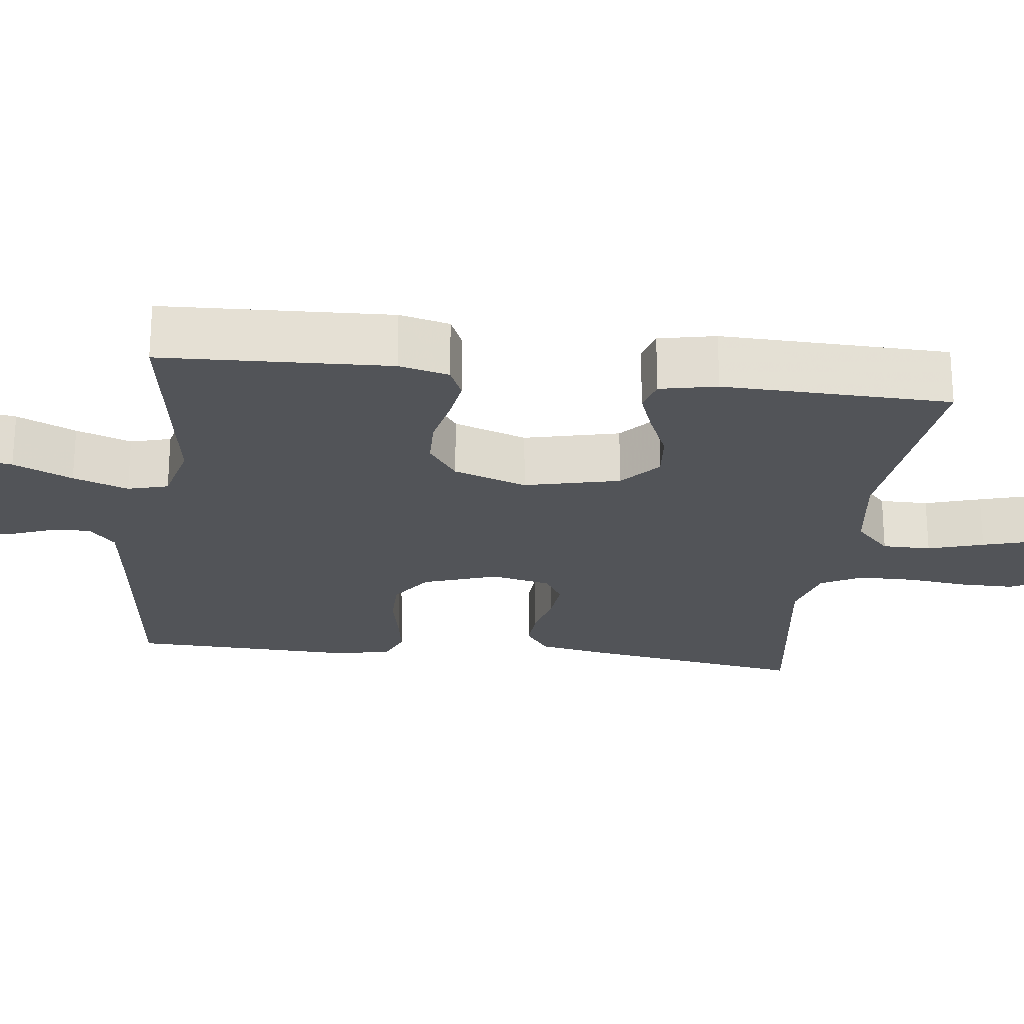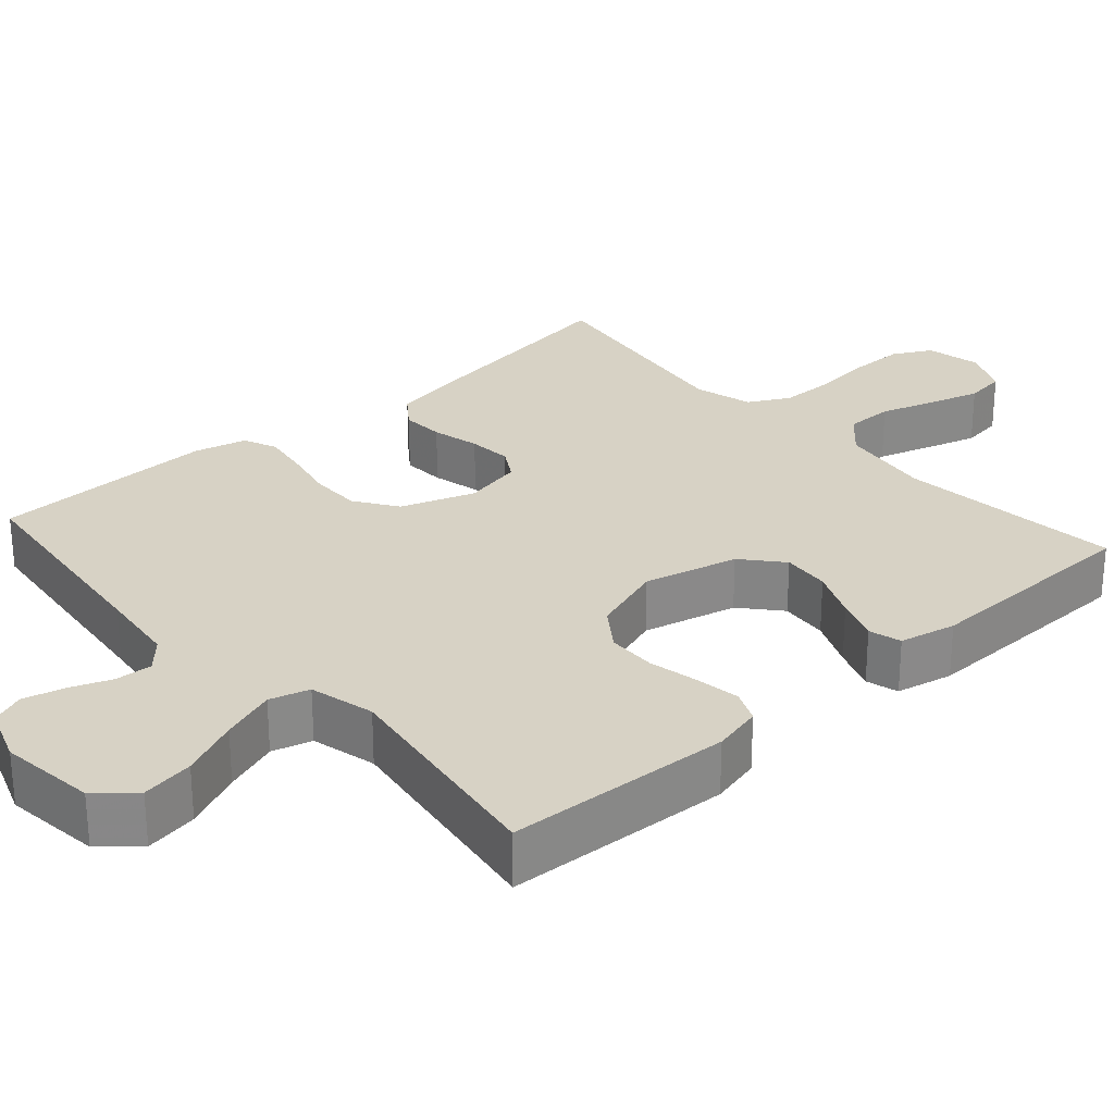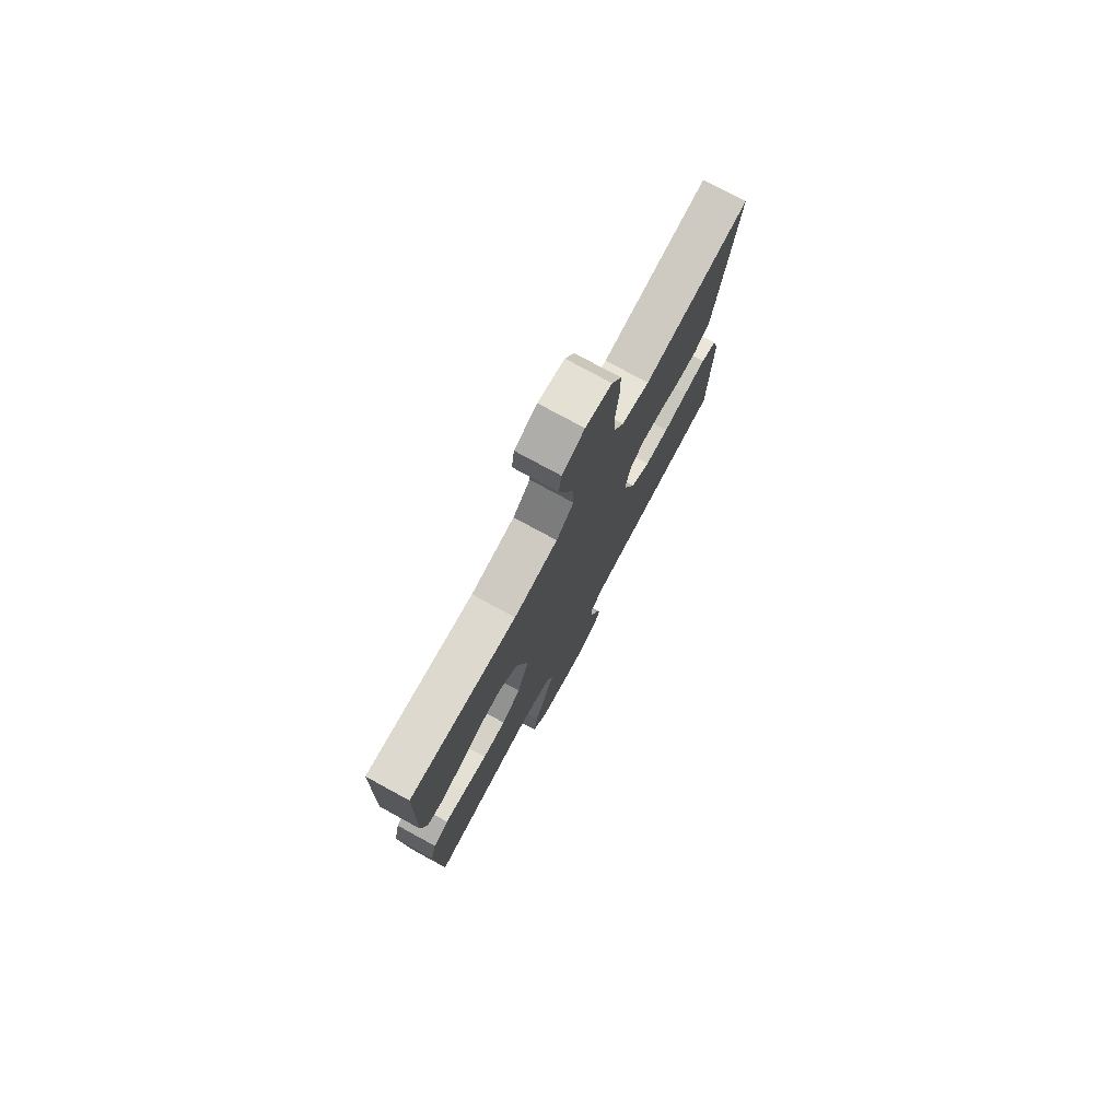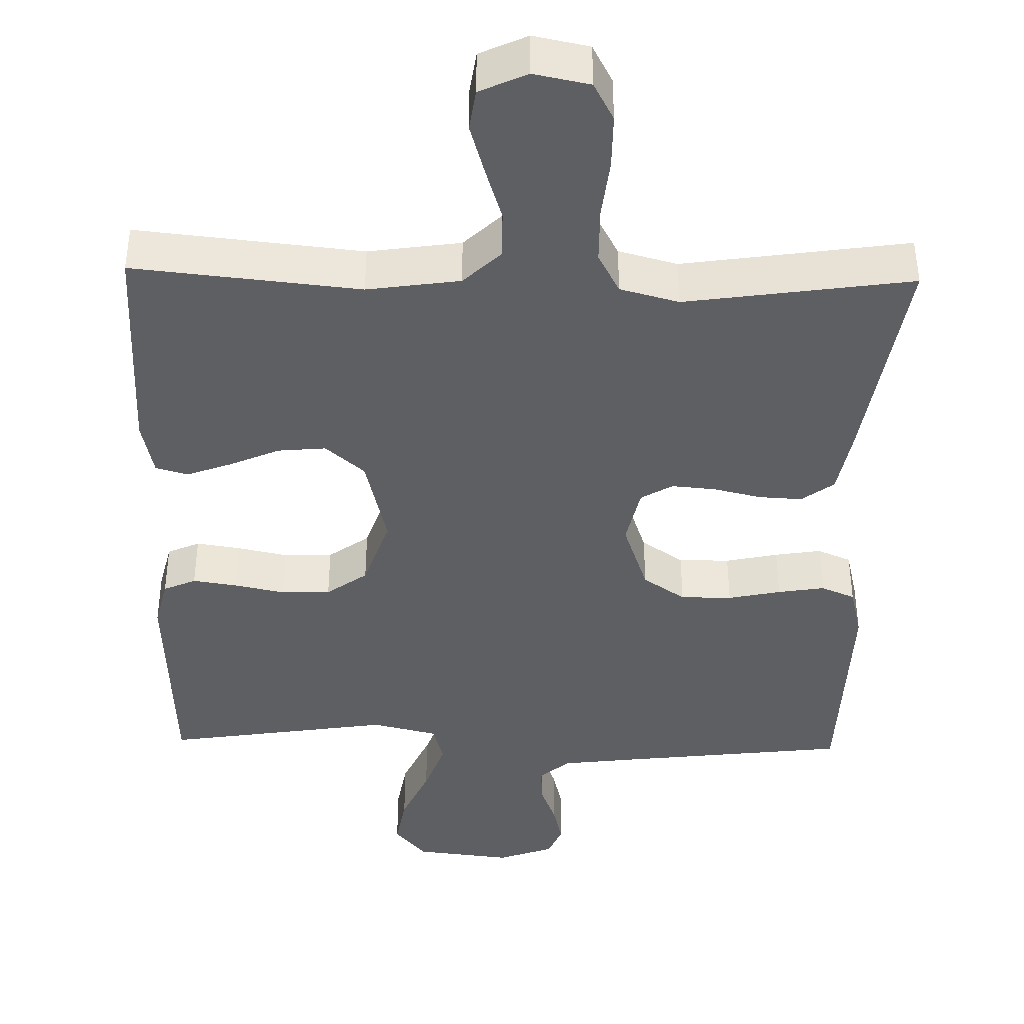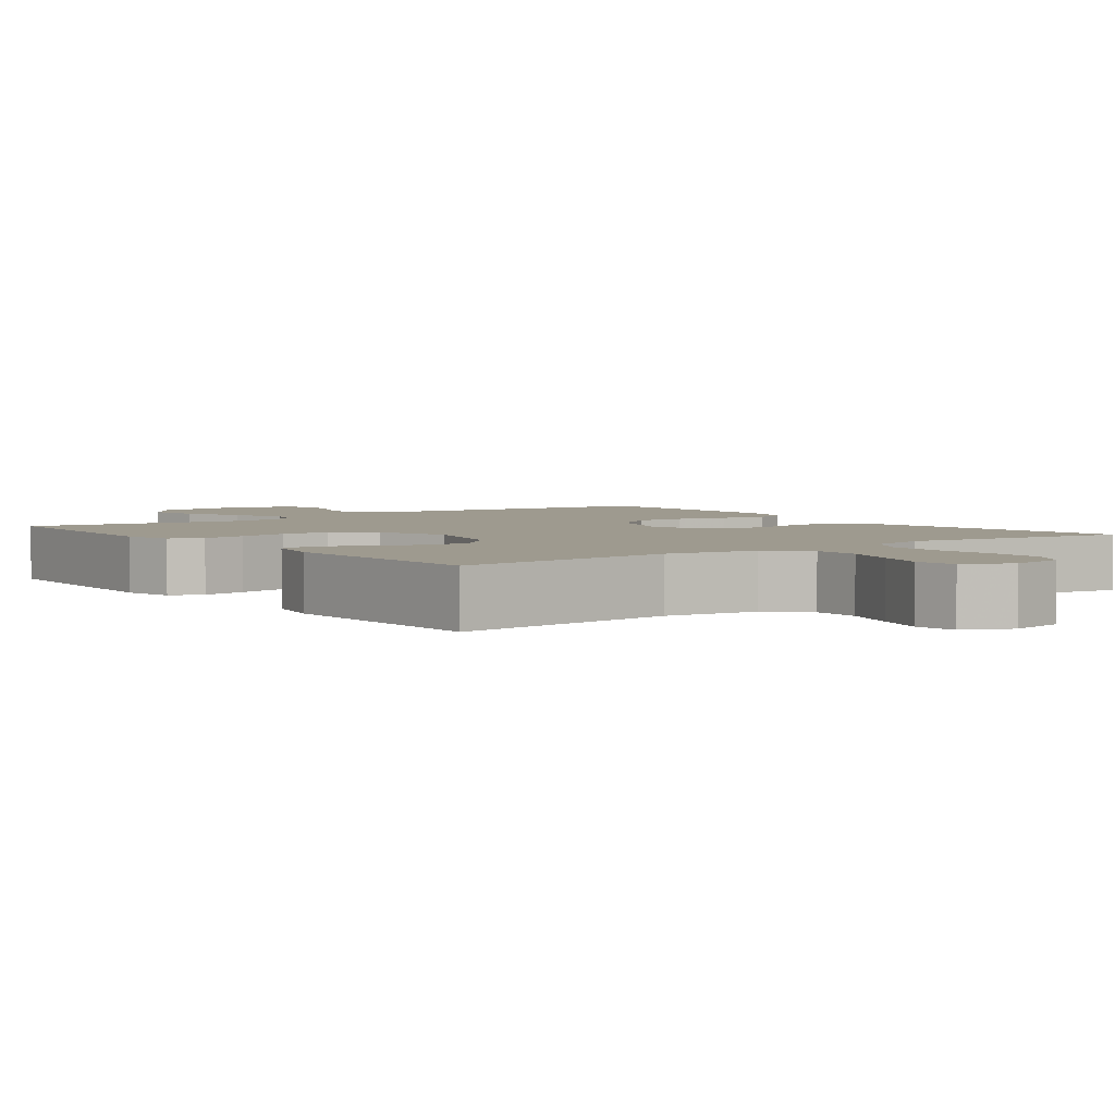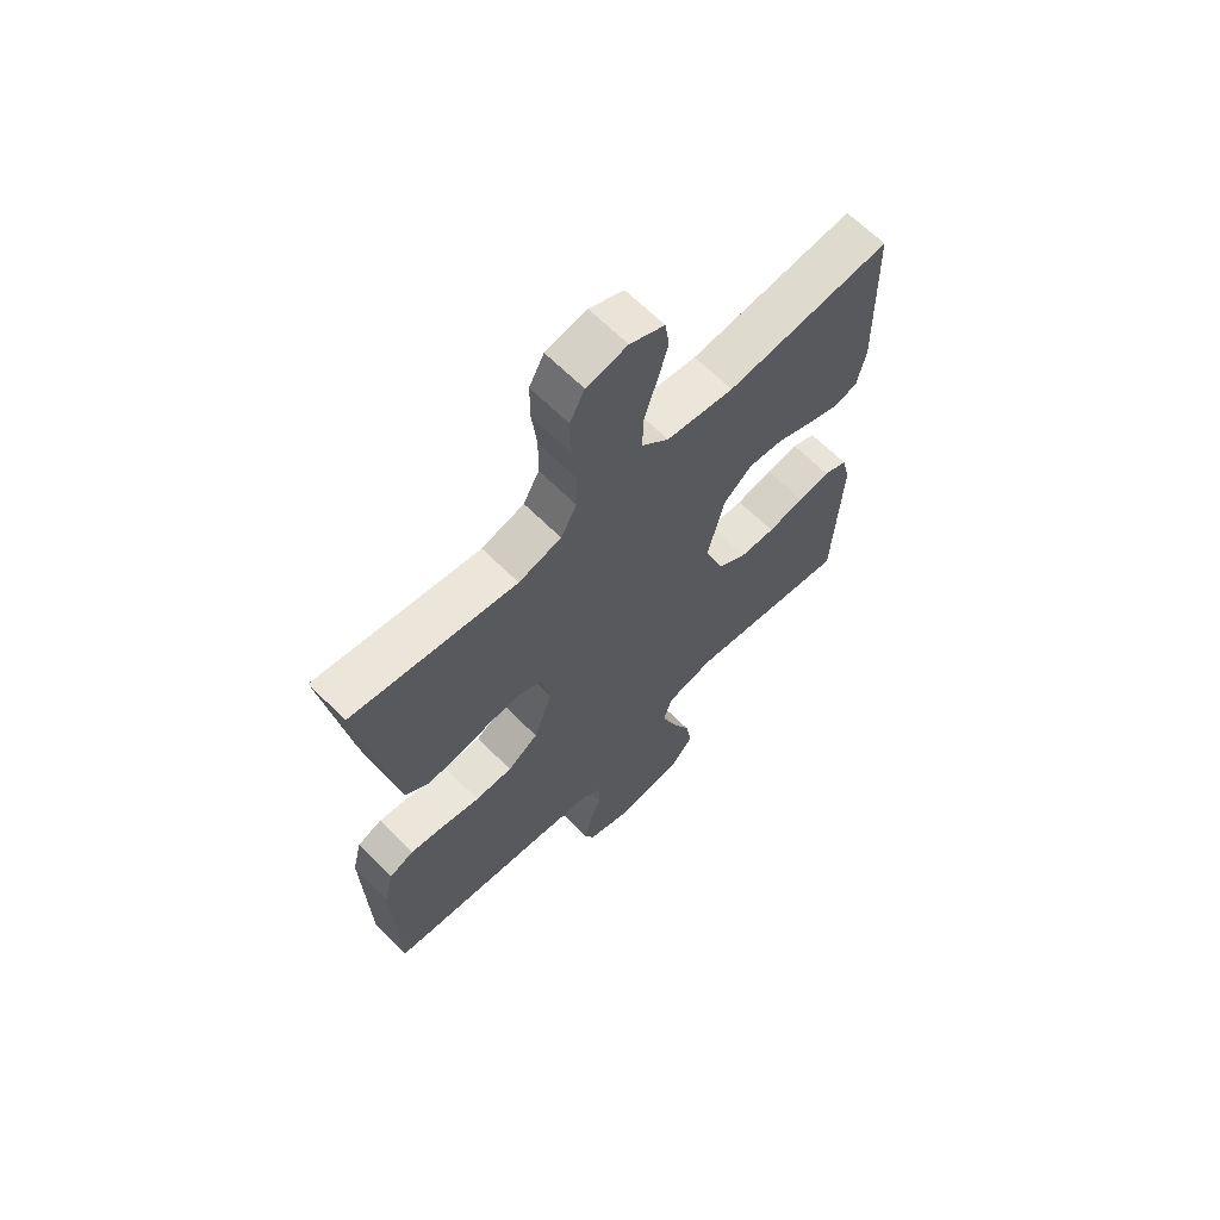
<metadata>
{"format":"obj","ext":"obj","renderer":"f3d","projection":"perspective","resolution":1024,"background":"white","views":[{"elev":-23.2,"azim":-97.2,"up":"+Y"},{"elev":27.5,"azim":-131.6,"up":"+Y"},{"elev":77.1,"azim":-61.4,"up":"+Z"},{"elev":-41.1,"azim":-1.3,"up":"+Y"},{"elev":3.6,"azim":-36.7,"up":"+Y"},{"elev":65.3,"azim":135.1,"up":"+Z"}]}
</metadata>
<code>
v 0.5 0.07 0.5
v 0.453 0.07 0.2
v 0.437 0.07 0.113
v 0.394 0.07 0.081
v 0.337 0.07 0.084
v 0.273 0.07 0.099
v 0.215 0.07 0.104
v 0.173 0.07 0.079
v 0.156 0.07 0
v 0.19 0.07 -0.098
v 0.246 0.07 -0.136
v 0.314 0.07 -0.136
v 0.384 0.07 -0.121
v 0.446 0.07 -0.111
v 0.491 0.07 -0.13
v 0.508 0.07 -0.2
v 0.5 0.07 -0.5
v 0.2 0.07 -0.535
v 0.095 0.07 -0.548
v 0.056 0.07 -0.583
v 0.059 0.07 -0.633
v 0.08 0.07 -0.688
v 0.093 0.07 -0.742
v 0.075 0.07 -0.786
v 0 0.07 -0.813
v -0.129 0.07 -0.798
v -0.171 0.07 -0.749
v -0.159 0.07 -0.679
v -0.124 0.07 -0.601
v -0.098 0.07 -0.528
v -0.113 0.07 -0.475
v -0.2 0.07 -0.454
v -0.5 0.07 -0.5
v -0.514 0.07 -0.2
v -0.498 0.07 -0.134
v -0.455 0.07 -0.115
v -0.396 0.07 -0.124
v -0.329 0.07 -0.138
v -0.264 0.07 -0.136
v -0.21 0.07 -0.097
v -0.177 0.07 0
v -0.207 0.07 0.125
v -0.259 0.07 0.17
v -0.323 0.07 0.164
v -0.389 0.07 0.135
v -0.448 0.07 0.113
v -0.491 0.07 0.125
v -0.507 0.07 0.2
v -0.5 0.07 0.5
v -0.2 0.07 0.469
v -0.077 0.07 0.487
v -0.028 0.07 0.534
v -0.028 0.07 0.598
v -0.051 0.07 0.671
v -0.071 0.07 0.739
v -0.063 0.07 0.794
v 0 0.07 0.823
v 0.074 0.07 0.808
v 0.101 0.07 0.757
v 0.101 0.07 0.685
v 0.092 0.07 0.605
v 0.093 0.07 0.531
v 0.122 0.07 0.477
v 0.2 0.07 0.456
v 0.5 0 0.5
v 0.453 0 0.2
v 0.437 0 0.113
v 0.394 0 0.081
v 0.337 0 0.084
v 0.273 0 0.099
v 0.215 0 0.104
v 0.173 0 0.079
v 0.156 0 0
v 0.19 0 -0.098
v 0.246 0 -0.136
v 0.314 0 -0.136
v 0.384 0 -0.121
v 0.446 0 -0.111
v 0.491 0 -0.13
v 0.508 0 -0.2
v 0.5 0 -0.5
v 0.2 0 -0.535
v 0.095 0 -0.548
v 0.056 0 -0.583
v 0.059 0 -0.633
v 0.08 0 -0.688
v 0.093 0 -0.742
v 0.075 0 -0.786
v 0 0 -0.813
v -0.129 0 -0.798
v -0.171 0 -0.749
v -0.159 0 -0.679
v -0.124 0 -0.601
v -0.098 0 -0.528
v -0.113 0 -0.475
v -0.2 0 -0.454
v -0.5 0 -0.5
v -0.514 0 -0.2
v -0.498 0 -0.134
v -0.455 0 -0.115
v -0.396 0 -0.124
v -0.329 0 -0.138
v -0.264 0 -0.136
v -0.21 0 -0.097
v -0.177 0 0
v -0.207 0 0.125
v -0.259 0 0.17
v -0.323 0 0.164
v -0.389 0 0.135
v -0.448 0 0.113
v -0.491 0 0.125
v -0.507 0 0.2
v -0.5 0 0.5
v -0.2 0 0.469
v -0.077 0 0.487
v -0.028 0 0.534
v -0.028 0 0.598
v -0.051 0 0.671
v -0.071 0 0.739
v -0.063 0 0.794
v 0 0 0.823
v 0.074 0 0.808
v 0.101 0 0.757
v 0.101 0 0.685
v 0.092 0 0.605
v 0.093 0 0.531
v 0.122 0 0.477
v 0.2 0 0.456
f 58 59 60 61
f 58 61 62
f 57 58 62
f 56 57 62
f 53 54 55 56
f 53 56 62 63
f 47 48 49 50
f 47 50 51
f 44 45 46 47
f 44 47 51
f 43 44 51 52
f 35 36 37 38
f 33 34 35 38
f 32 33 38 39
f 31 32 39 40
f 26 27 28 29
f 26 29 30
f 25 26 30
f 21 22 23 24
f 21 24 25 30
f 15 16 17 18
f 15 18 19
f 12 13 14 15
f 12 15 19 20
f 3 4 5 6
f 3 6 7
f 64 1 2 3
f 63 64 3 7
f 52 53 63 7
f 42 43 52 7
f 30 31 40 41
f 20 21 30 41
f 11 12 20
f 10 11 20 41
f 9 10 41 42
f 42 7 8
f 8 9 42
f 125 124 123 122
f 126 125 122
f 126 122 121
f 126 121 120
f 120 119 118 117
f 127 126 120 117
f 114 113 112 111
f 115 114 111
f 111 110 109 108
f 115 111 108
f 116 115 108 107
f 102 101 100 99
f 102 99 98 97
f 103 102 97 96
f 104 103 96 95
f 93 92 91 90
f 94 93 90
f 94 90 89
f 88 87 86 85
f 94 89 88 85
f 82 81 80 79
f 83 82 79
f 79 78 77 76
f 84 83 79 76
f 70 69 68 67
f 71 70 67
f 67 66 65 128
f 71 67 128 127
f 71 127 117 116
f 71 116 107 106
f 105 104 95 94
f 105 94 85 84
f 84 76 75
f 105 84 75 74
f 106 105 74 73
f 72 71 106
f 106 73 72
f 1 65 66 2
f 2 66 67 3
f 3 67 68 4
f 4 68 69 5
f 5 69 70 6
f 6 70 71 7
f 7 71 72 8
f 8 72 73 9
f 9 73 74 10
f 10 74 75 11
f 11 75 76 12
f 12 76 77 13
f 13 77 78 14
f 14 78 79 15
f 15 79 80 16
f 16 80 81 17
f 17 81 82 18
f 18 82 83 19
f 19 83 84 20
f 20 84 85 21
f 21 85 86 22
f 22 86 87 23
f 23 87 88 24
f 24 88 89 25
f 25 89 90 26
f 26 90 91 27
f 27 91 92 28
f 28 92 93 29
f 29 93 94 30
f 30 94 95 31
f 31 95 96 32
f 32 96 97 33
f 33 97 98 34
f 34 98 99 35
f 35 99 100 36
f 36 100 101 37
f 37 101 102 38
f 38 102 103 39
f 39 103 104 40
f 40 104 105 41
f 41 105 106 42
f 42 106 107 43
f 43 107 108 44
f 44 108 109 45
f 45 109 110 46
f 46 110 111 47
f 47 111 112 48
f 48 112 113 49
f 49 113 114 50
f 50 114 115 51
f 51 115 116 52
f 52 116 117 53
f 53 117 118 54
f 54 118 119 55
f 55 119 120 56
f 56 120 121 57
f 57 121 122 58
f 58 122 123 59
f 59 123 124 60
f 60 124 125 61
f 61 125 126 62
f 62 126 127 63
f 63 127 128 64
f 64 128 65 1

</code>
